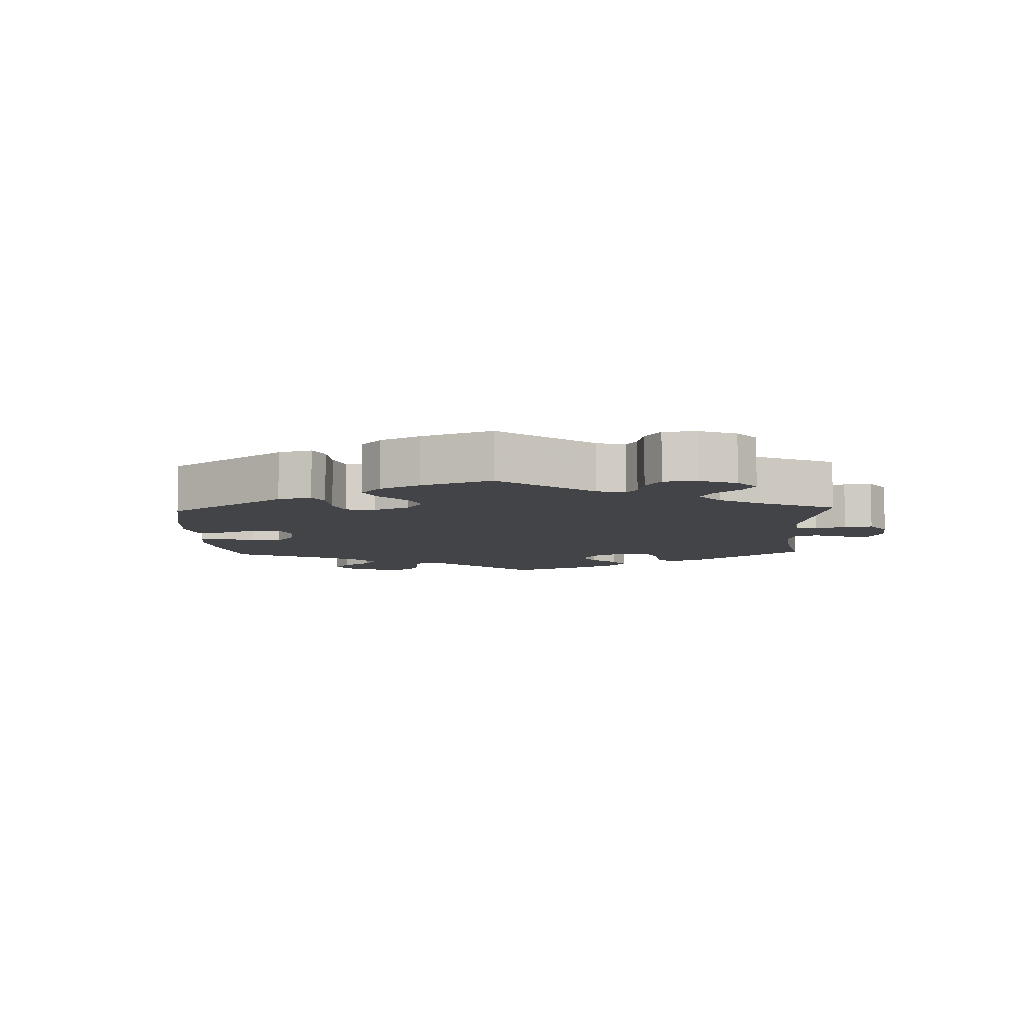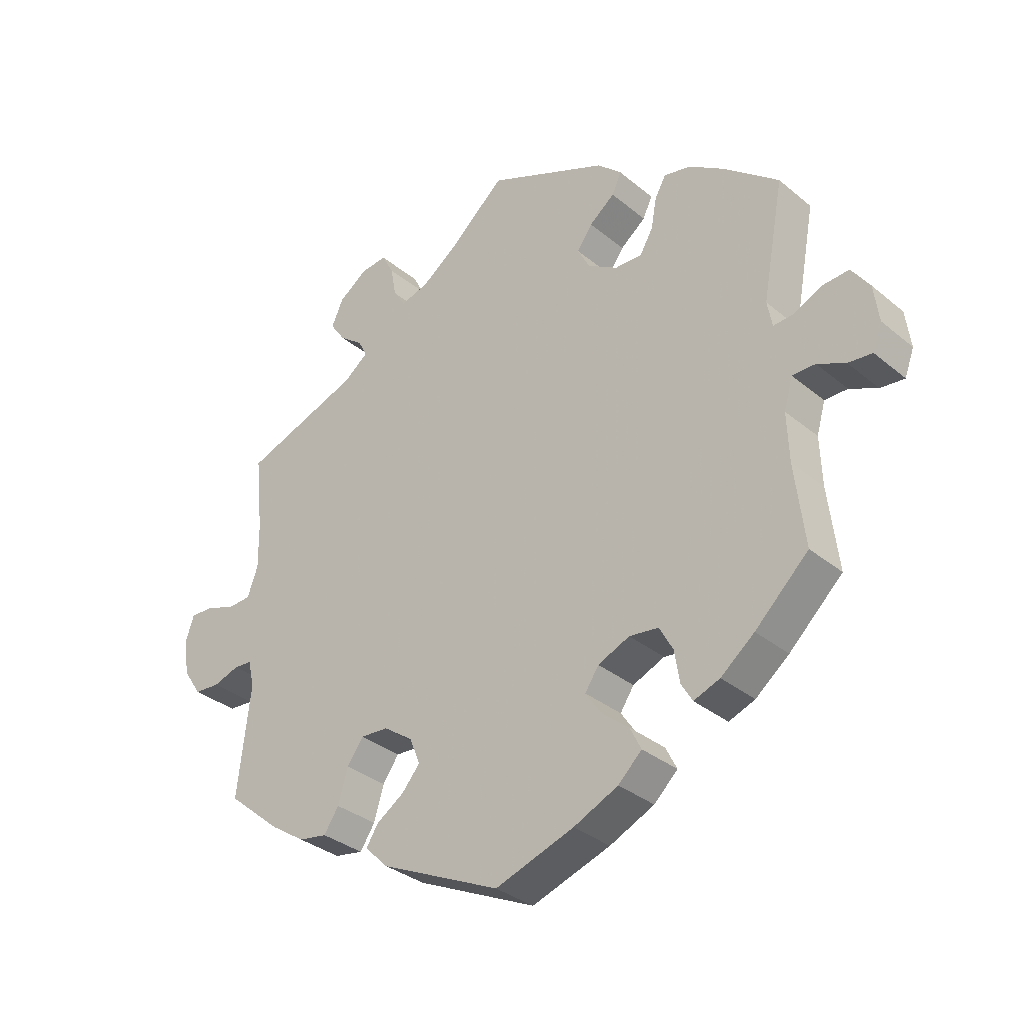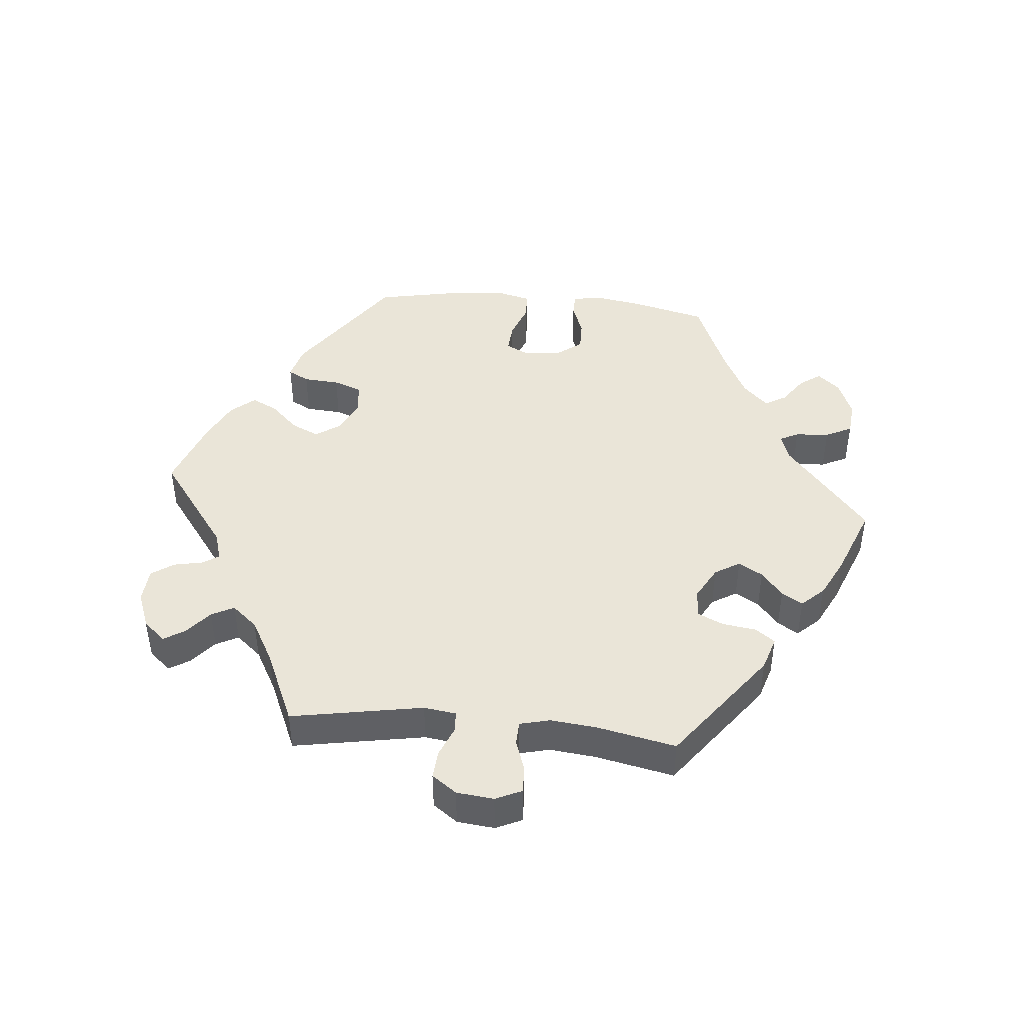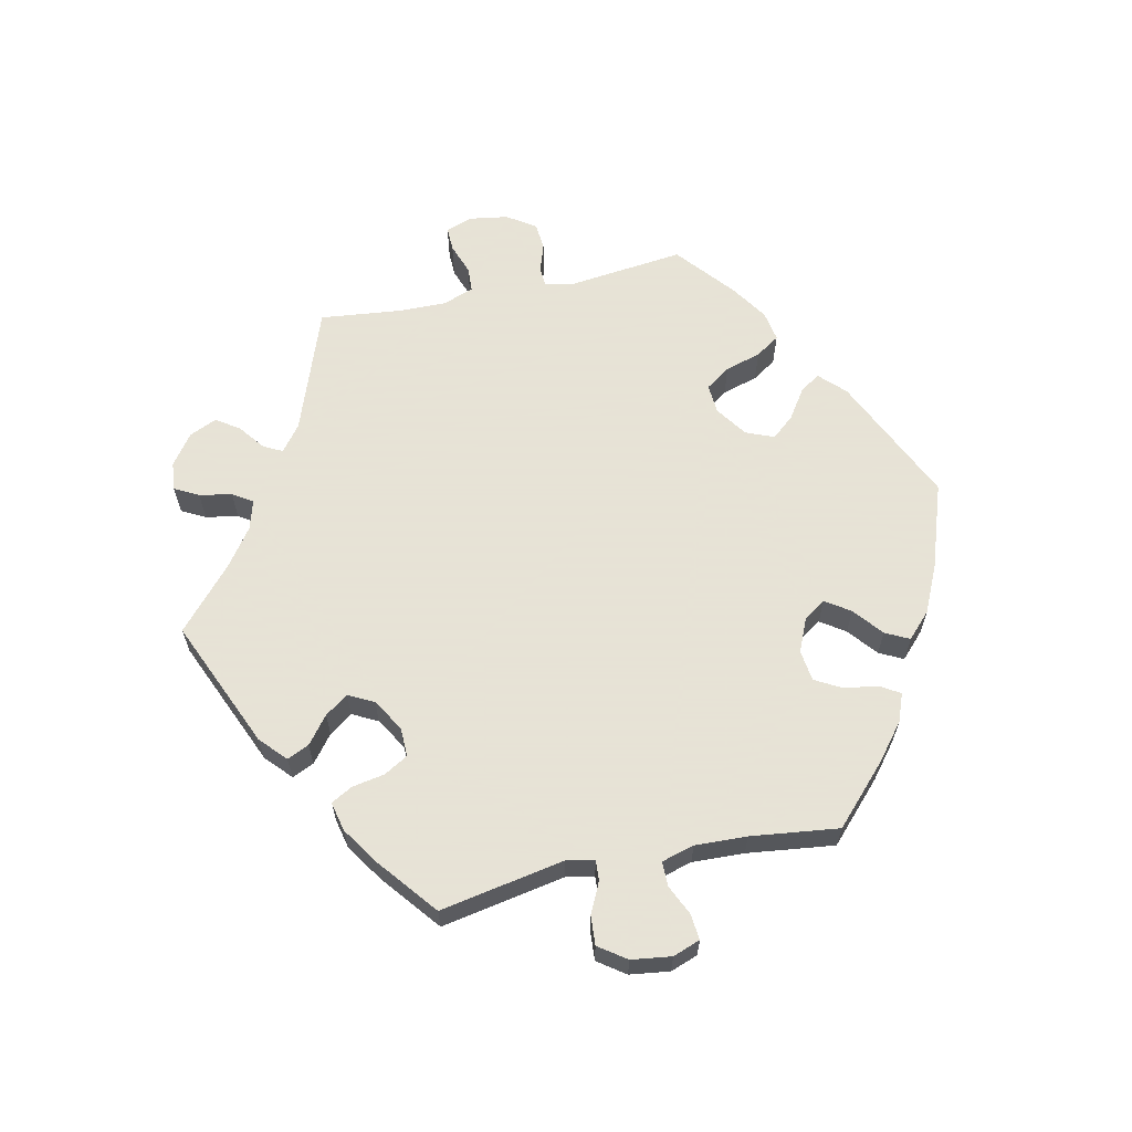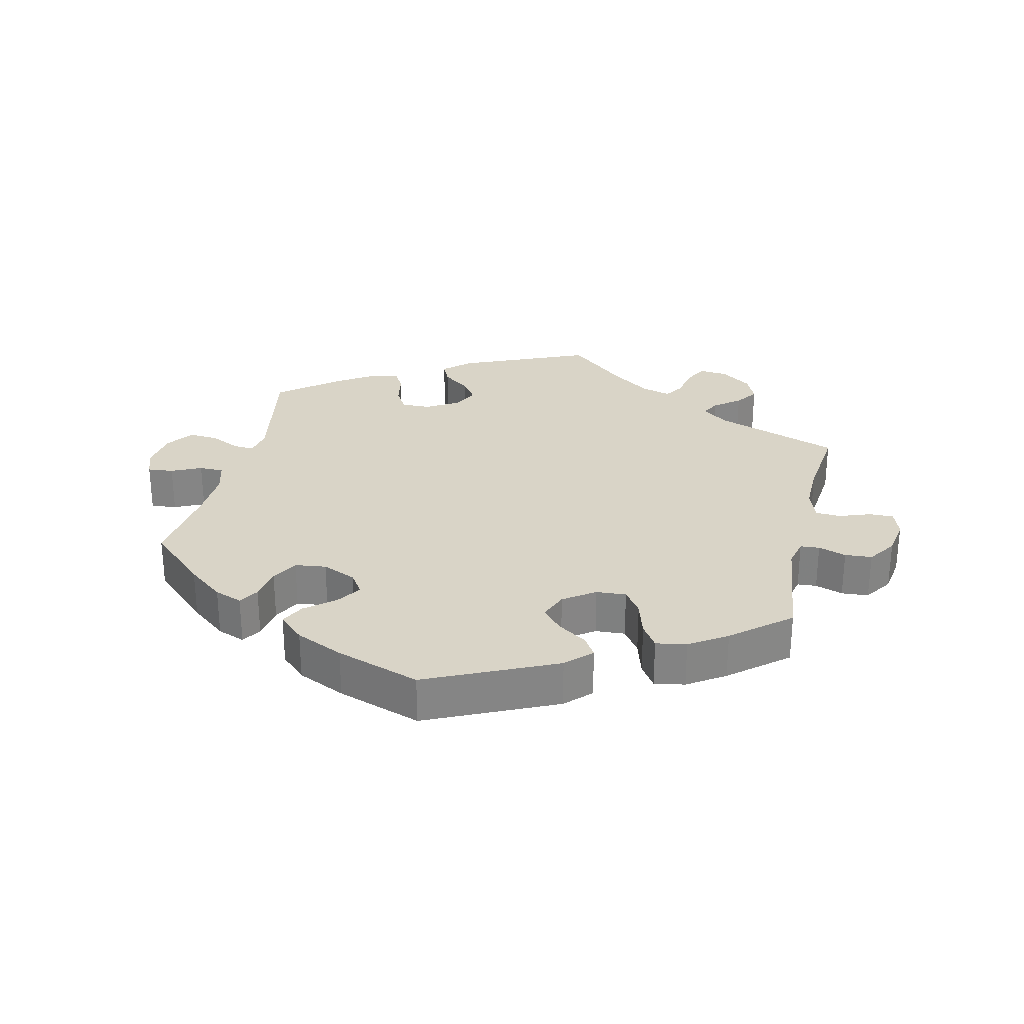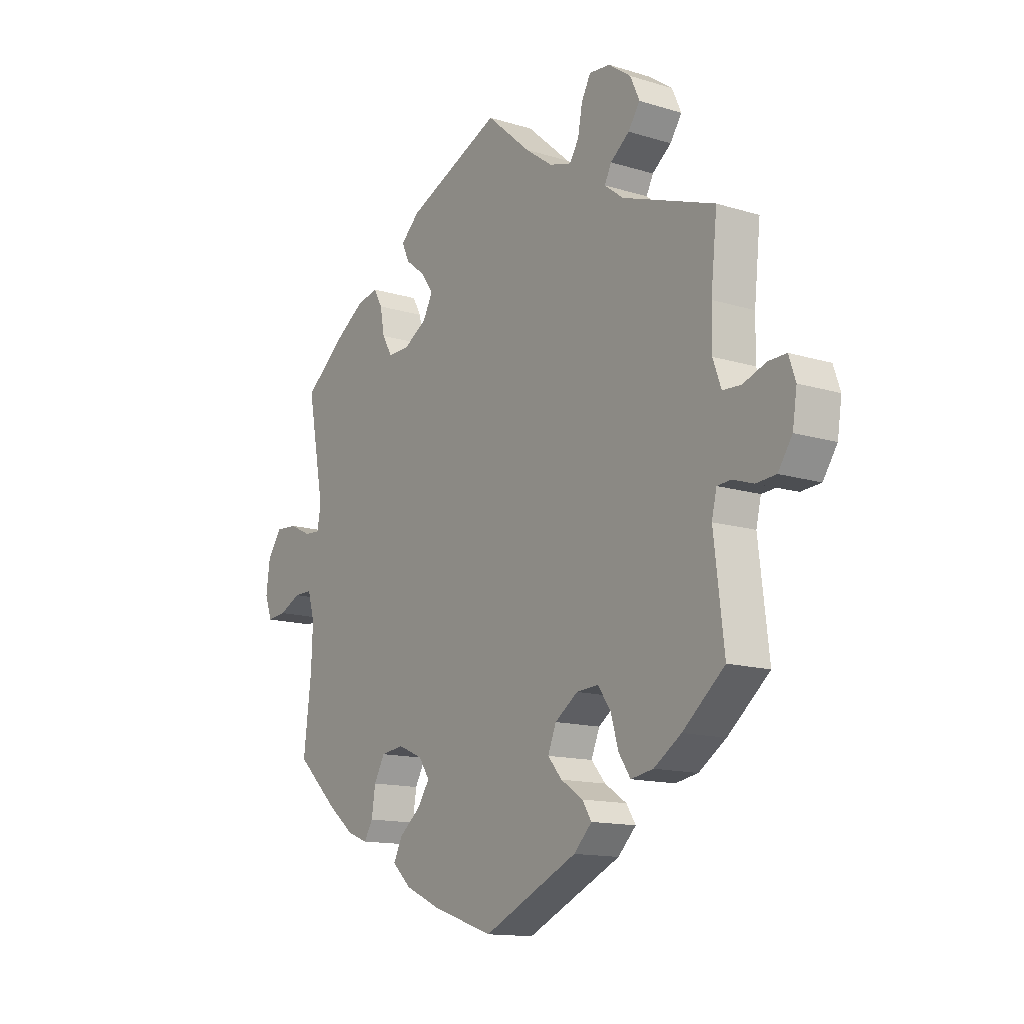
<metadata>
{"format":"obj","ext":"obj","renderer":"f3d","projection":"perspective","resolution":1024,"background":"white","views":[{"elev":-7.8,"azim":-117.7,"up":"+Y"},{"elev":-33.2,"azim":41.6,"up":"+Z"},{"elev":44.7,"azim":-24.4,"up":"+Y"},{"elev":62.8,"azim":77.9,"up":"+Y"},{"elev":28.5,"azim":-166.9,"up":"+Y"},{"elev":-13.7,"azim":-124.6,"up":"+Z"}]}
</metadata>
<code>
v -0.311 0.07 0.357
v -0.272 0.07 0.387
v -0.286 0.07 0.415
v -0.325 0.07 0.445
v -0.349 0.07 0.48
v -0.33 0.07 0.522
v -0.284 0.07 0.555
v -0.241 0.07 0.559
v -0.222 0.07 0.523
v -0.213 0.07 0.474
v -0.194 0.07 0.444
v -0.149 0.07 0.457
v -0.092 0.07 0.498
v -0.001 0.07 0.578
v 0.194 0.07 0.494
v 0.233 0.07 0.458
v 0.218 0.07 0.425
v 0.177 0.07 0.393
v 0.152 0.07 0.358
v 0.172 0.07 0.32
v 0.22 0.07 0.291
v 0.264 0.07 0.29
v 0.285 0.07 0.326
v 0.294 0.07 0.375
v 0.312 0.07 0.407
v 0.356 0.07 0.397
v 0.412 0.07 0.36
v 0.5 0.07 0.289
v 0.465 0.07 0.102
v 0.473 0.07 0.06
v 0.504 0.07 0.062
v 0.55 0.07 0.084
v 0.594 0.07 0.087
v 0.623 0.07 0.046
v 0.631 0.07 -0.014
v 0.616 0.07 -0.055
v 0.577 0.07 -0.051
v 0.532 0.07 -0.03
v 0.495 0.07 -0.03
v 0.481 0.07 -0.079
v 0.484 0.07 -0.157
v 0.5 0.07 -0.289
v 0.414 0.07 -0.37
v 0.36 0.07 -0.413
v 0.318 0.07 -0.429
v 0.3 0.07 -0.399
v 0.292 0.07 -0.348
v 0.27 0.07 -0.308
v 0.223 0.07 -0.302
v 0.172 0.07 -0.324
v 0.15 0.07 -0.357
v 0.175 0.07 -0.394
v 0.219 0.07 -0.43
v 0.237 0.07 -0.466
v 0.199 0.07 -0.502
v 0.127 0.07 -0.535
v 0 0.07 -0.578
v -0.194 0.07 -0.488
v -0.231 0.07 -0.451
v -0.212 0.07 -0.421
v -0.167 0.07 -0.391
v -0.138 0.07 -0.357
v -0.155 0.07 -0.315
v -0.202 0.07 -0.282
v -0.247 0.07 -0.279
v -0.273 0.07 -0.316
v -0.289 0.07 -0.37
v -0.313 0.07 -0.406
v -0.359 0.07 -0.398
v -0.415 0.07 -0.361
v -0.501 0.07 -0.289
v -0.48 0.07 -0.113
v -0.49 0.07 -0.07
v -0.519 0.07 -0.068
v -0.561 0.07 -0.082
v -0.602 0.07 -0.079
v -0.631 0.07 -0.036
v -0.64 0.07 0.022
v -0.626 0.07 0.063
v -0.589 0.07 0.062
v -0.542 0.07 0.045
v -0.504 0.07 0.047
v -0.487 0.07 0.094
v -0.488 0.07 0.167
v -0.501 0.07 0.289
v -0.311 0 0.357
v -0.272 0 0.387
v -0.286 0 0.415
v -0.325 0 0.445
v -0.349 0 0.48
v -0.33 0 0.522
v -0.284 0 0.555
v -0.241 0 0.559
v -0.222 0 0.523
v -0.213 0 0.474
v -0.194 0 0.444
v -0.149 0 0.457
v -0.092 0 0.498
v -0.001 0 0.578
v 0.194 0 0.494
v 0.233 0 0.458
v 0.218 0 0.425
v 0.177 0 0.393
v 0.152 0 0.358
v 0.172 0 0.32
v 0.22 0 0.291
v 0.264 0 0.29
v 0.285 0 0.326
v 0.294 0 0.375
v 0.312 0 0.407
v 0.356 0 0.397
v 0.412 0 0.36
v 0.5 0 0.289
v 0.465 0 0.102
v 0.473 0 0.06
v 0.504 0 0.062
v 0.55 0 0.084
v 0.594 0 0.087
v 0.623 0 0.046
v 0.631 0 -0.014
v 0.616 0 -0.055
v 0.577 0 -0.051
v 0.532 0 -0.03
v 0.495 0 -0.03
v 0.481 0 -0.079
v 0.484 0 -0.157
v 0.5 0 -0.289
v 0.414 0 -0.37
v 0.36 0 -0.413
v 0.318 0 -0.429
v 0.3 0 -0.399
v 0.292 0 -0.348
v 0.27 0 -0.308
v 0.223 0 -0.302
v 0.172 0 -0.324
v 0.15 0 -0.357
v 0.175 0 -0.394
v 0.219 0 -0.43
v 0.237 0 -0.466
v 0.199 0 -0.502
v 0.127 0 -0.535
v 0 0 -0.578
v -0.194 0 -0.488
v -0.231 0 -0.451
v -0.212 0 -0.421
v -0.167 0 -0.391
v -0.138 0 -0.357
v -0.155 0 -0.315
v -0.202 0 -0.282
v -0.247 0 -0.279
v -0.273 0 -0.316
v -0.289 0 -0.37
v -0.313 0 -0.406
v -0.359 0 -0.398
v -0.415 0 -0.361
v -0.501 0 -0.289
v -0.48 0 -0.113
v -0.49 0 -0.07
v -0.519 0 -0.068
v -0.561 0 -0.082
v -0.602 0 -0.079
v -0.631 0 -0.036
v -0.64 0 0.022
v -0.626 0 0.063
v -0.589 0 0.062
v -0.542 0 0.045
v -0.504 0 0.047
v -0.487 0 0.094
v -0.488 0 0.167
v -0.501 0 0.289
f 84 85 1
f 83 84 1 2
f 82 83 2
f 78 79 80 81
f 78 81 82
f 77 78 82
f 74 75 76 77
f 73 74 77 82
f 72 73 82 2
f 70 71 72 2
f 66 67 68 69
f 65 66 69 70
f 58 59 60 61
f 58 61 62
f 57 58 62
f 56 57 62 63
f 52 53 54 55
f 51 52 55 56
f 44 45 46 47
f 44 47 48
f 41 42 43 44
f 40 41 44 48
f 39 40 48 49
f 35 36 37 38
f 35 38 39
f 34 35 39
f 31 32 33 34
f 30 31 34 39
f 26 27 28 29
f 26 29 30
f 23 24 25 26
f 22 23 26 30
f 21 22 30 39
f 15 16 17 18
f 13 14 15 18
f 12 13 18 19
f 11 12 19 20
f 7 8 9 10
f 7 10 11
f 6 7 11
f 3 4 5 6
f 2 3 6 11
f 65 70 2 11
f 51 56 63
f 50 51 63 64
f 49 50 64
f 39 49 64 65
f 21 39 65
f 11 20 21 65
f 86 170 169
f 87 86 169 168
f 87 168 167
f 166 165 164 163
f 167 166 163
f 167 163 162
f 162 161 160 159
f 167 162 159 158
f 87 167 158 157
f 87 157 156 155
f 154 153 152 151
f 155 154 151 150
f 146 145 144 143
f 147 146 143
f 147 143 142
f 148 147 142 141
f 140 139 138 137
f 141 140 137 136
f 132 131 130 129
f 133 132 129
f 129 128 127 126
f 133 129 126 125
f 134 133 125 124
f 123 122 121 120
f 124 123 120
f 124 120 119
f 119 118 117 116
f 124 119 116 115
f 114 113 112 111
f 115 114 111
f 111 110 109 108
f 115 111 108 107
f 124 115 107 106
f 103 102 101 100
f 103 100 99 98
f 104 103 98 97
f 105 104 97 96
f 95 94 93 92
f 96 95 92
f 96 92 91
f 91 90 89 88
f 96 91 88 87
f 96 87 155 150
f 148 141 136
f 149 148 136 135
f 149 135 134
f 150 149 134 124
f 150 124 106
f 150 106 105 96
f 1 86 87 2
f 2 87 88 3
f 3 88 89 4
f 4 89 90 5
f 5 90 91 6
f 6 91 92 7
f 7 92 93 8
f 8 93 94 9
f 9 94 95 10
f 10 95 96 11
f 11 96 97 12
f 12 97 98 13
f 13 98 99 14
f 14 99 100 15
f 15 100 101 16
f 16 101 102 17
f 17 102 103 18
f 18 103 104 19
f 19 104 105 20
f 20 105 106 21
f 21 106 107 22
f 22 107 108 23
f 23 108 109 24
f 24 109 110 25
f 25 110 111 26
f 26 111 112 27
f 27 112 113 28
f 28 113 114 29
f 29 114 115 30
f 30 115 116 31
f 31 116 117 32
f 32 117 118 33
f 33 118 119 34
f 34 119 120 35
f 35 120 121 36
f 36 121 122 37
f 37 122 123 38
f 38 123 124 39
f 39 124 125 40
f 40 125 126 41
f 41 126 127 42
f 42 127 128 43
f 43 128 129 44
f 44 129 130 45
f 45 130 131 46
f 46 131 132 47
f 47 132 133 48
f 48 133 134 49
f 49 134 135 50
f 50 135 136 51
f 51 136 137 52
f 52 137 138 53
f 53 138 139 54
f 54 139 140 55
f 55 140 141 56
f 56 141 142 57
f 57 142 143 58
f 58 143 144 59
f 59 144 145 60
f 60 145 146 61
f 61 146 147 62
f 62 147 148 63
f 63 148 149 64
f 64 149 150 65
f 65 150 151 66
f 66 151 152 67
f 67 152 153 68
f 68 153 154 69
f 69 154 155 70
f 70 155 156 71
f 71 156 157 72
f 72 157 158 73
f 73 158 159 74
f 74 159 160 75
f 75 160 161 76
f 76 161 162 77
f 77 162 163 78
f 78 163 164 79
f 79 164 165 80
f 80 165 166 81
f 81 166 167 82
f 82 167 168 83
f 83 168 169 84
f 84 169 170 85
f 85 170 86 1

</code>
